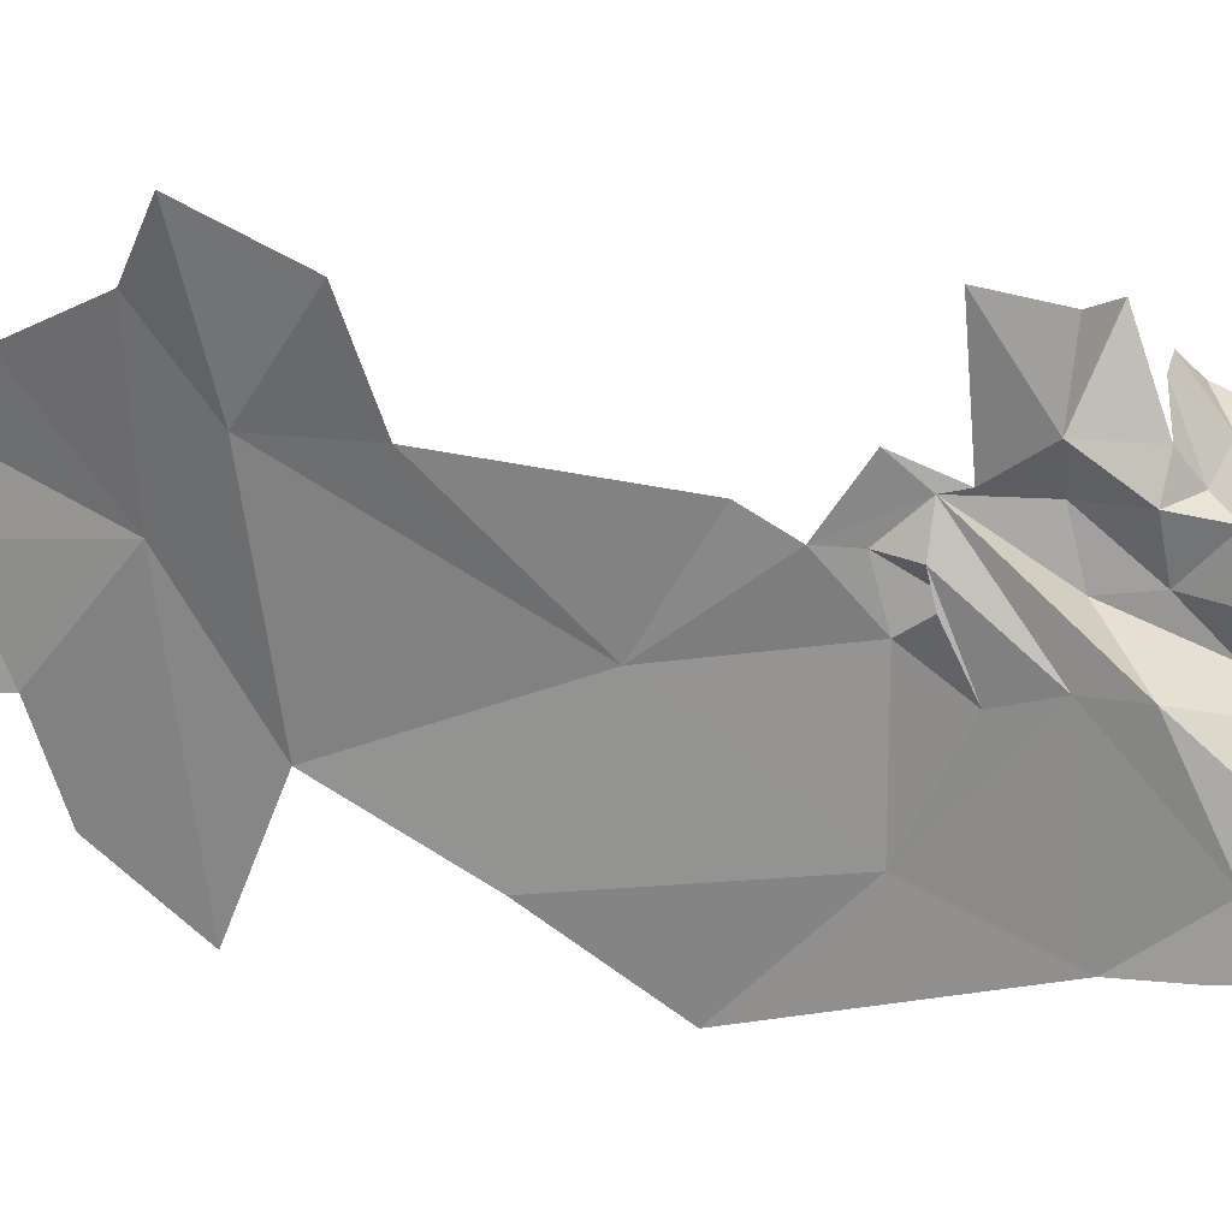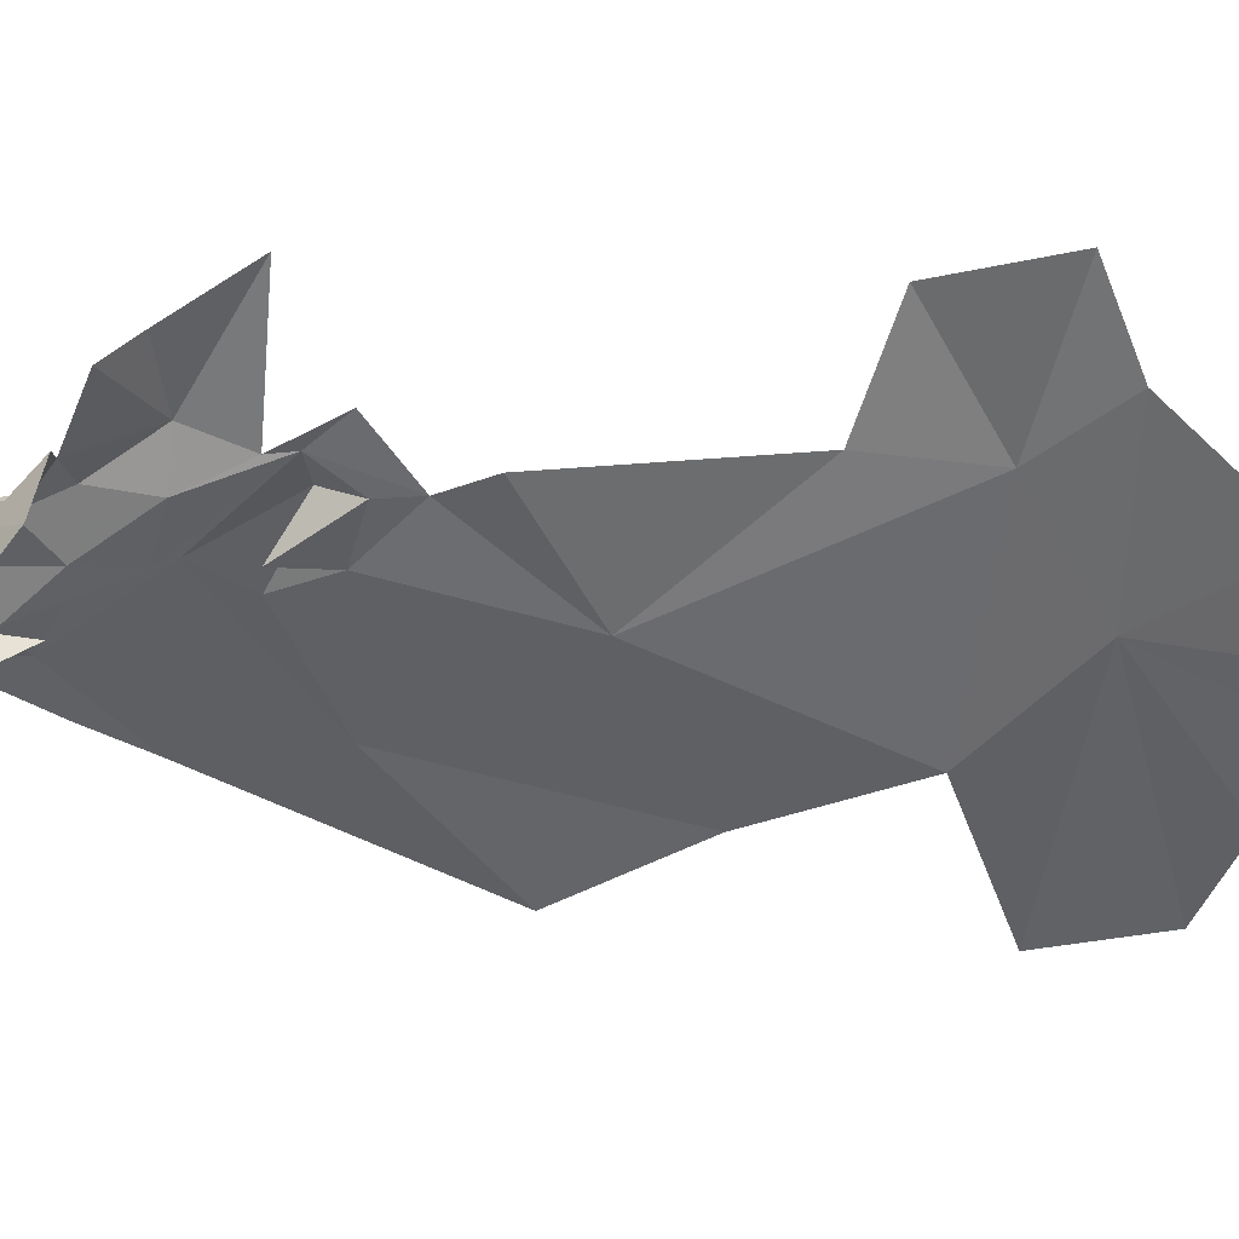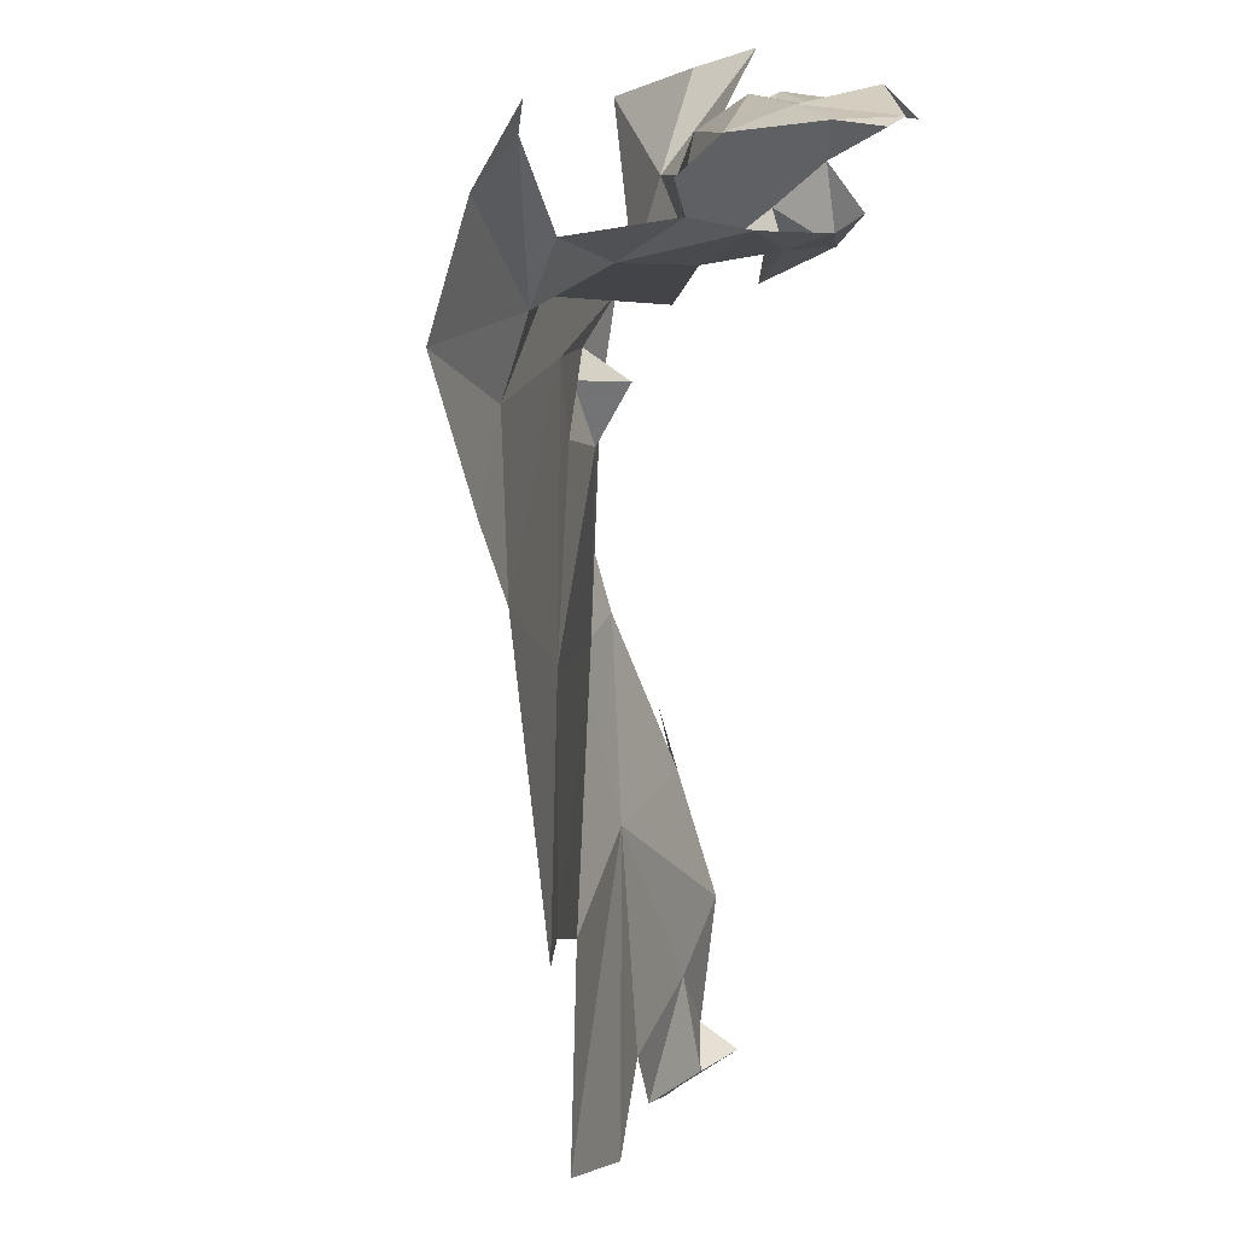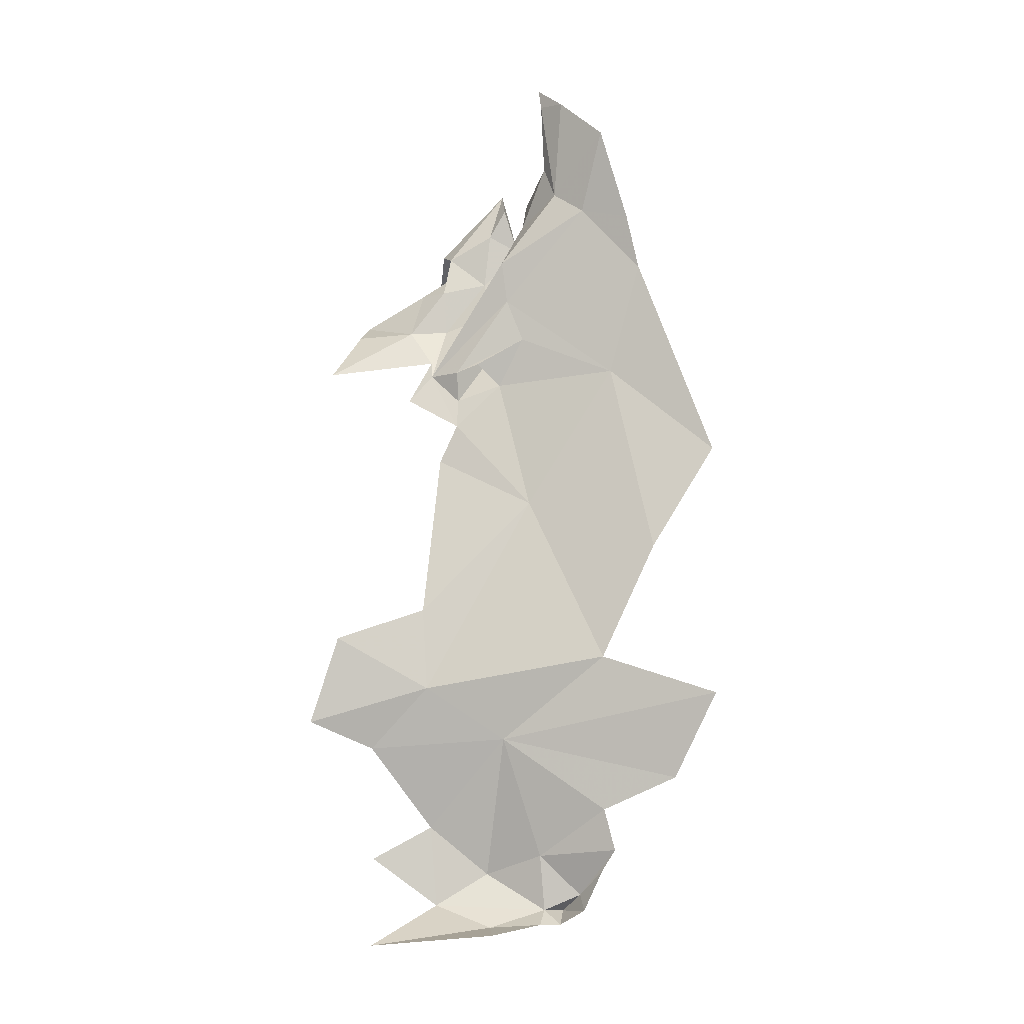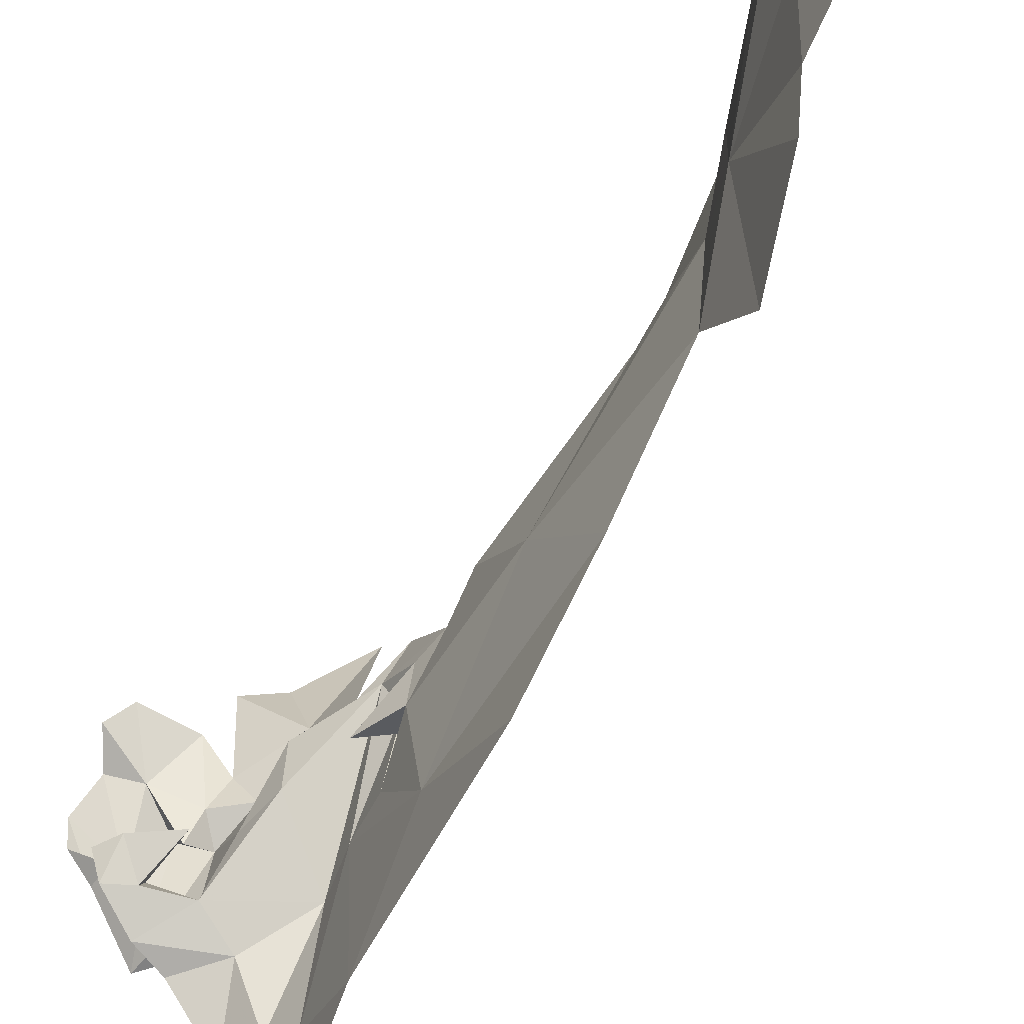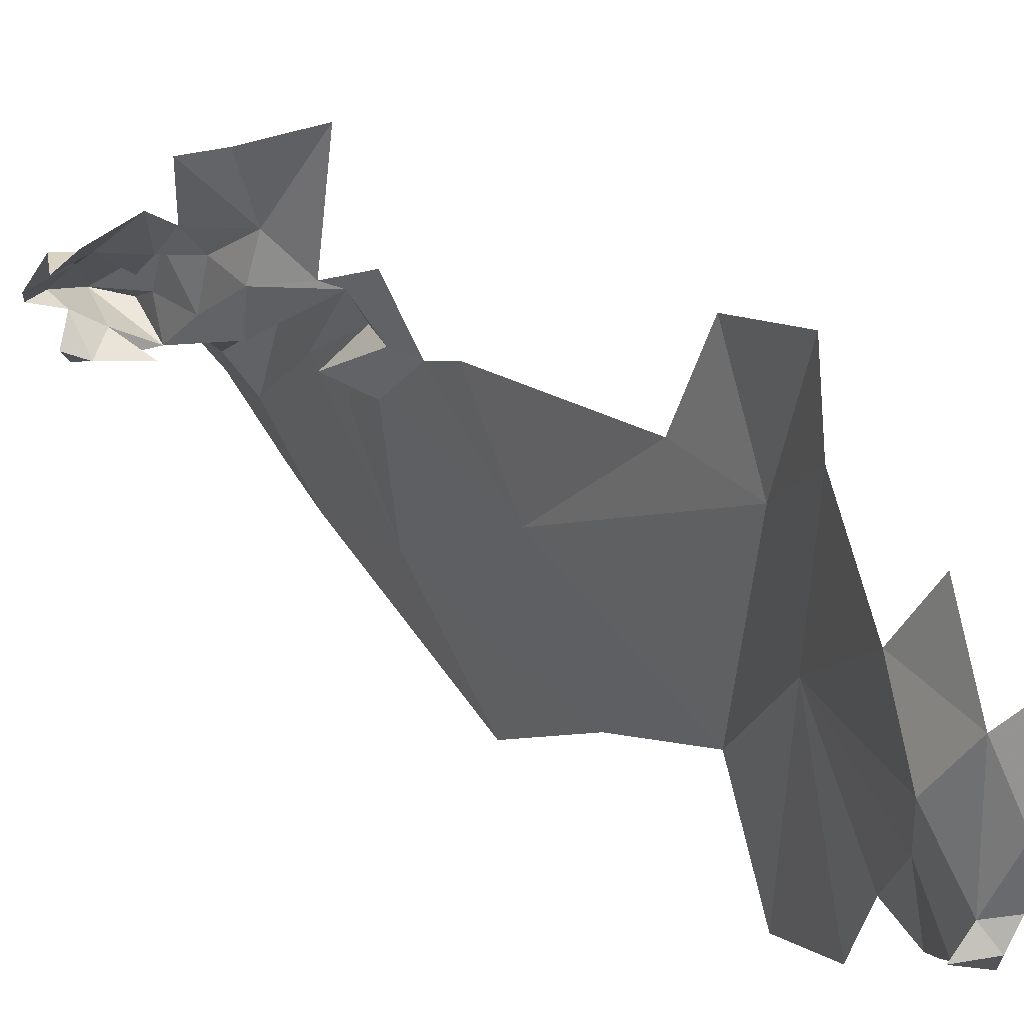
<metadata>
{"format":"obj","ext":"obj","renderer":"f3d","projection":"perspective","resolution":1024,"background":"white","views":[{"elev":28.2,"azim":-93.0,"up":"+Y"},{"elev":35.8,"azim":84.1,"up":"+Y"},{"elev":-31.8,"azim":-14.5,"up":"+Y"},{"elev":-26.6,"azim":-82.6,"up":"+Z"},{"elev":-75.5,"azim":133.6,"up":"+Y"},{"elev":34.4,"azim":124.7,"up":"+Y"}]}
</metadata>
<code>
v -1.327 6.422 -0.2752
v -1.37 6.421 -0.1896
v -1.331 6.406 -0.3267
v -1.209 6.525 -0.457
v -1.213 6.53 -0.4014
v -1.222 6.476 -0.3506
v -1.276 6.486 -0.4757
v -1.338 6.364 -0.3638
v -1.312 6.284 -0.4532
v -1.393 6.388 -0.2048
v -1.248 6.459 -0.2859
v -1.276 6.462 -0.342
v -1.205 6.46 -0.2887
v -1.374 6.424 -0.1618
v -1.196 6.592 -0.473
v -1.217 6.593 -0.4136
v -1.3 6.49 -0.4224
v -1.345 6.297 -0.3857
v -1.402 6.329 -0.2706
v -1.222 6.582 -0.3568
v -1.152 6.663 -0.4017
v -1.088 6.651 -0.3845
v -1.141 6.611 -0.349
v -1.195 6.598 -0.3323
v -1.177 6.564 -0.2944
v -1.234 6.499 -0.2534
v -1.11 6.618 -0.3258
v -1.109 6.567 -0.2925
v -1.185 6.504 -0.3199
v -1.162 6.537 -0.2716
v -1.125 6.545 -0.2786
v -1.076 6.622 -0.3579
v -1.194 6.563 -0.3487
v -1.237 6.518 -0.3288
v -1.191 6.593 -0.3759
v -1.194 6.63 -0.4025
v -1.253 6.493 -0.2942
v -1.177 6.476 -0.3235
v -1.175 6.495 -0.3842
v -1.14 6.498 -0.3399
v -1.157 6.529 -0.3003
v -1.153 6.476 -0.3004
v -1.131 6.502 -0.3097
v -1.239 6.567 -0.5718
v -1.218 6.609 -0.5643
v -1.248 6.334 -0.5925
v -1.184 6.283 -0.8529
v -1.182 6.465 -0.771
v -1.212 6.57 -0.6496
v -1.214 6.643 -0.6023
v -1.216 6.568 -0.6082
v -1.247 6.534 -0.5644
v -1.257 6.465 -0.5324
v -1.225 6.504 -0.5915
v -1.214 6.611 -0.5377
v -1.21 6.644 -0.48
v -1.19 6.728 -0.4691
v -1.158 6.723 -0.433
v -1.223 6.763 -0.552
v -1.216 6.517 -0.5332
v -1.075 6.517 -1.1
v -1.134 6.364 -1.002
v -1.123 6.205 -1.061
v -1.06 6.27 -1.164
v -1.195 6.597 -0.6993
v -0.9612 6.631 -1.312
v -0.9523 6.473 -1.322
v -0.9691 6.55 -1.349
v -0.9538 6.557 -1.266
v -1.002 6.635 -1.206
v -0.9756 6.412 -1.331
v -0.9579 6.419 -1.303
v -0.993 6.383 -1.278
v -1.036 6.712 -1.387
v -1.157 6.626 -0.9242
v -0.9734 6.476 -1.349
v -0.9976 6.544 -1.369
v -0.9859 6.475 -1.25
v -1.014 6.363 -1.254
v -1.037 6.375 -1.2
v -0.9231 6.448 -1.316
v -0.9548 6.449 -1.345
v -1.126 6.623 -1.035
v -1.117 6.796 -1.076
v -1.162 6.75 -0.964
v -1.081 6.711 -1.108
v -1.005 6.719 -1.251
v -1.221 6.19 -0.7181
f 1 2 3
f 4 5 6
f 7 8 9
f 3 2 10
f 11 12 13
f 2 14 10
f 15 16 5
f 17 8 7
f 17 3 8
f 17 6 12
f 1 3 12
f 3 17 12
f 4 15 5
f 9 8 18
f 8 19 18
f 3 10 19
f 11 1 12
f 3 19 8
f 16 20 5
f 21 22 23
f 24 25 26
f 27 28 25
f 29 26 30
f 25 30 26
f 28 31 30
f 22 32 23
f 24 26 20
f 24 20 33
f 32 27 23
f 26 34 20
f 35 21 23
f 16 35 20
f 16 36 35
f 6 37 26
f 23 27 25
f 6 38 13
f 24 33 23
f 38 29 39
f 33 35 23
f 38 39 40
f 28 30 25
f 41 30 31
f 29 30 41
f 42 38 40
f 29 41 40
f 36 21 35
f 34 26 37
f 42 13 38
f 5 20 34
f 6 13 12
f 34 37 6
f 26 29 6
f 35 33 20
f 23 25 24
f 41 43 40
f 29 40 39
f 43 42 40
f 34 6 5
f 6 29 38
f 7 44 45
f 46 47 48
f 49 50 45
f 45 51 49
f 52 53 54
f 53 44 7
f 50 55 45
f 56 57 58
f 56 59 57
f 45 44 51
f 54 51 60
f 49 51 54
f 61 62 63
f 6 17 4
f 17 7 45
f 54 53 46
f 60 52 54
f 44 60 51
f 4 17 45
f 7 46 53
f 49 54 48
f 36 56 58
f 45 15 4
f 45 55 15
f 55 56 15
f 55 59 56
f 61 63 64
f 52 44 53
f 44 52 60
f 16 15 56
f 16 56 36
f 7 9 46
f 48 54 46
f 48 65 49
f 66 67 68
f 69 70 61
f 71 72 73
f 66 69 67
f 66 68 74
f 75 65 48
f 76 77 68
f 76 68 67
f 78 67 69
f 72 79 73
f 78 80 79
f 67 72 81
f 81 72 71
f 47 62 48
f 82 81 71
f 66 70 69
f 83 84 85
f 61 70 86
f 61 83 62
f 64 80 61
f 75 83 85
f 48 62 83
f 87 70 66
f 78 61 80
f 75 48 83
f 61 86 83
f 77 74 68
f 82 67 81
f 76 67 82
f 84 83 86
f 46 9 88
f 78 69 61
f 78 72 67
f 78 79 72
f 88 47 46

</code>
